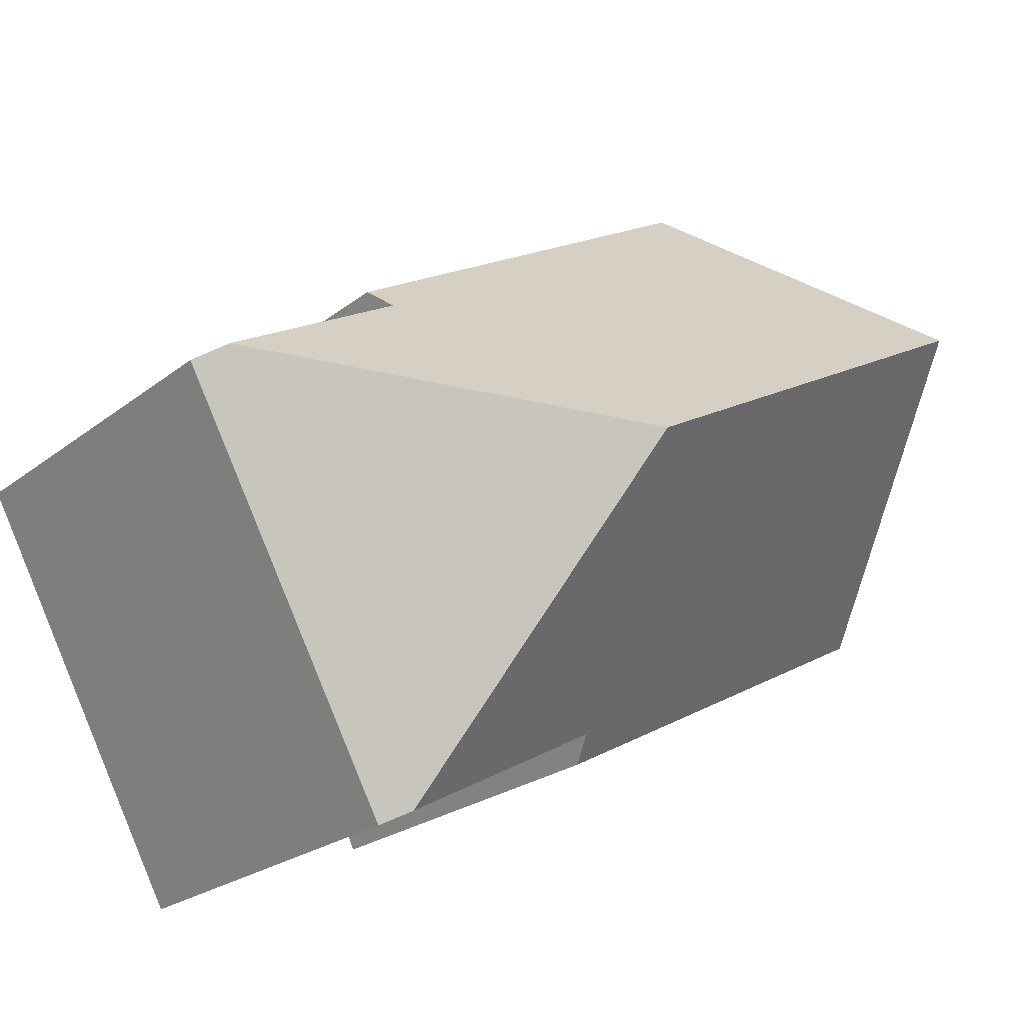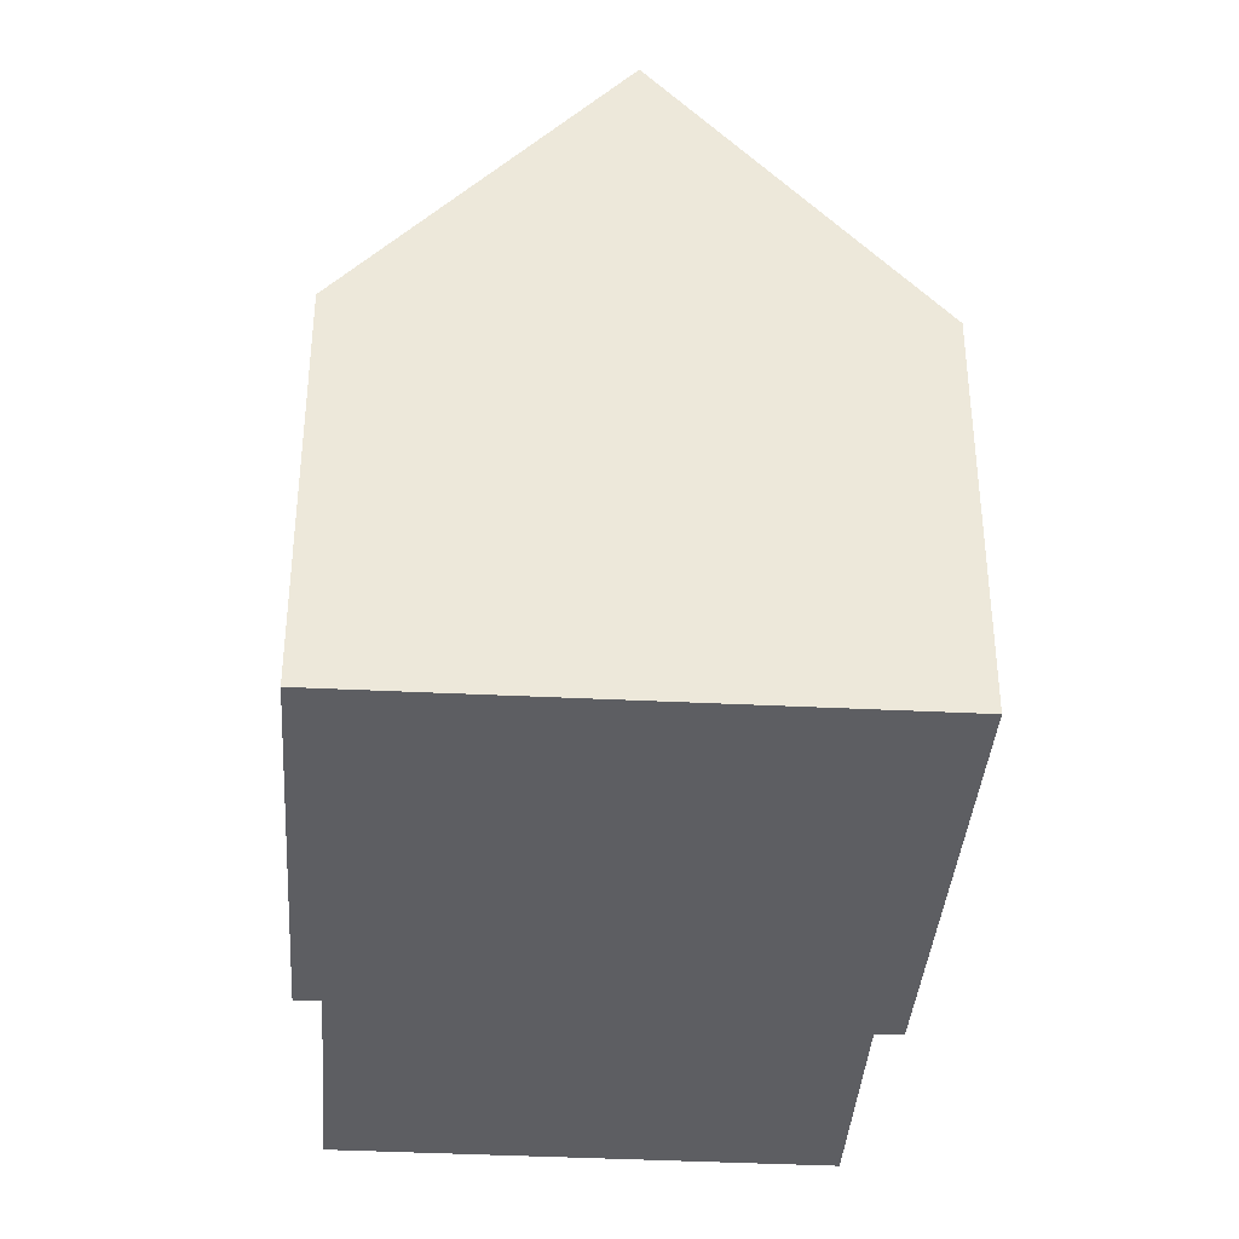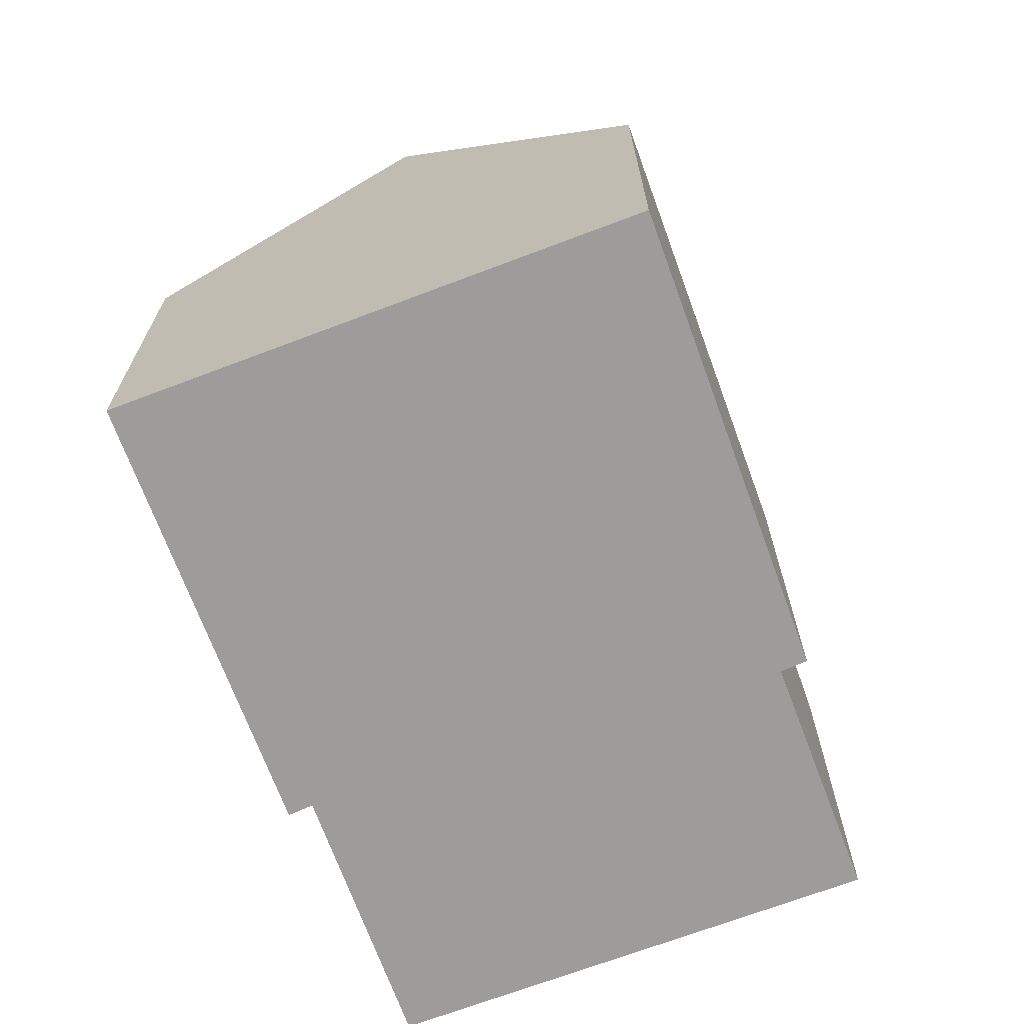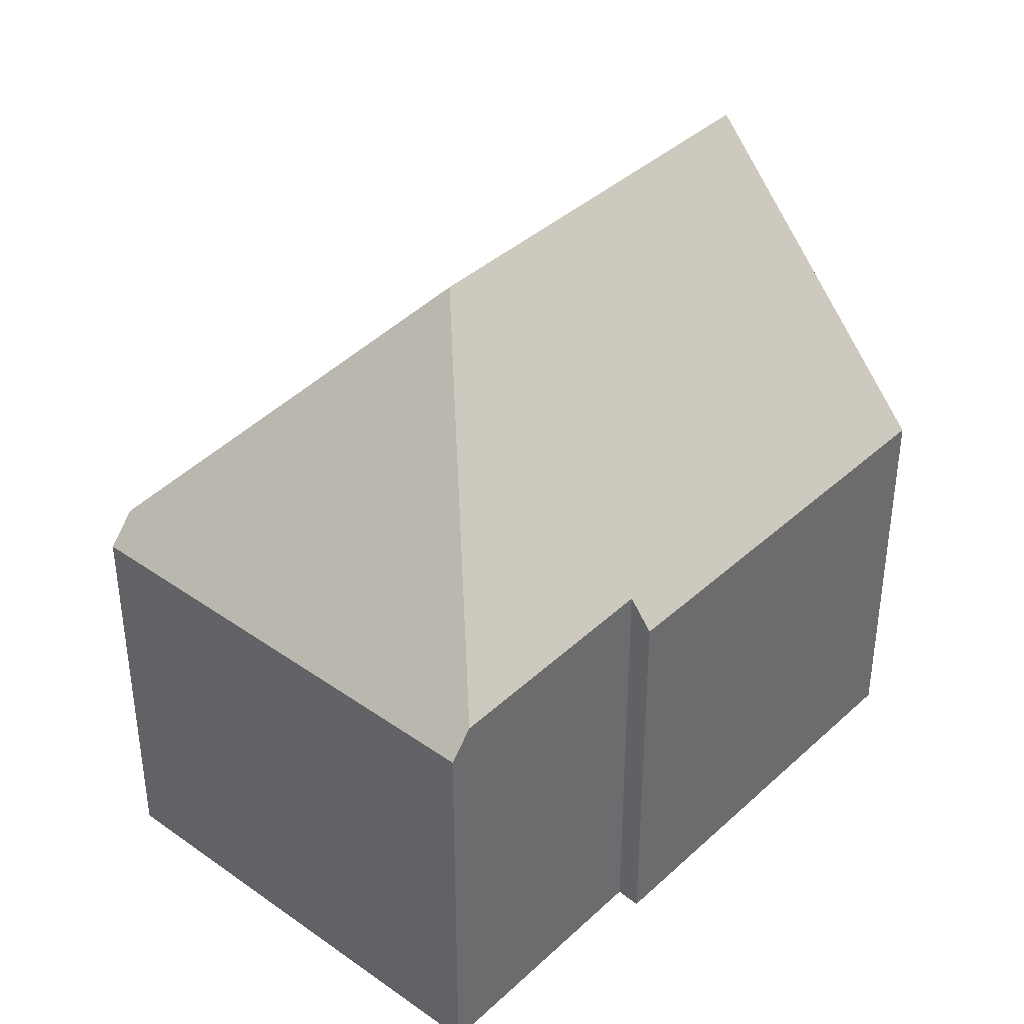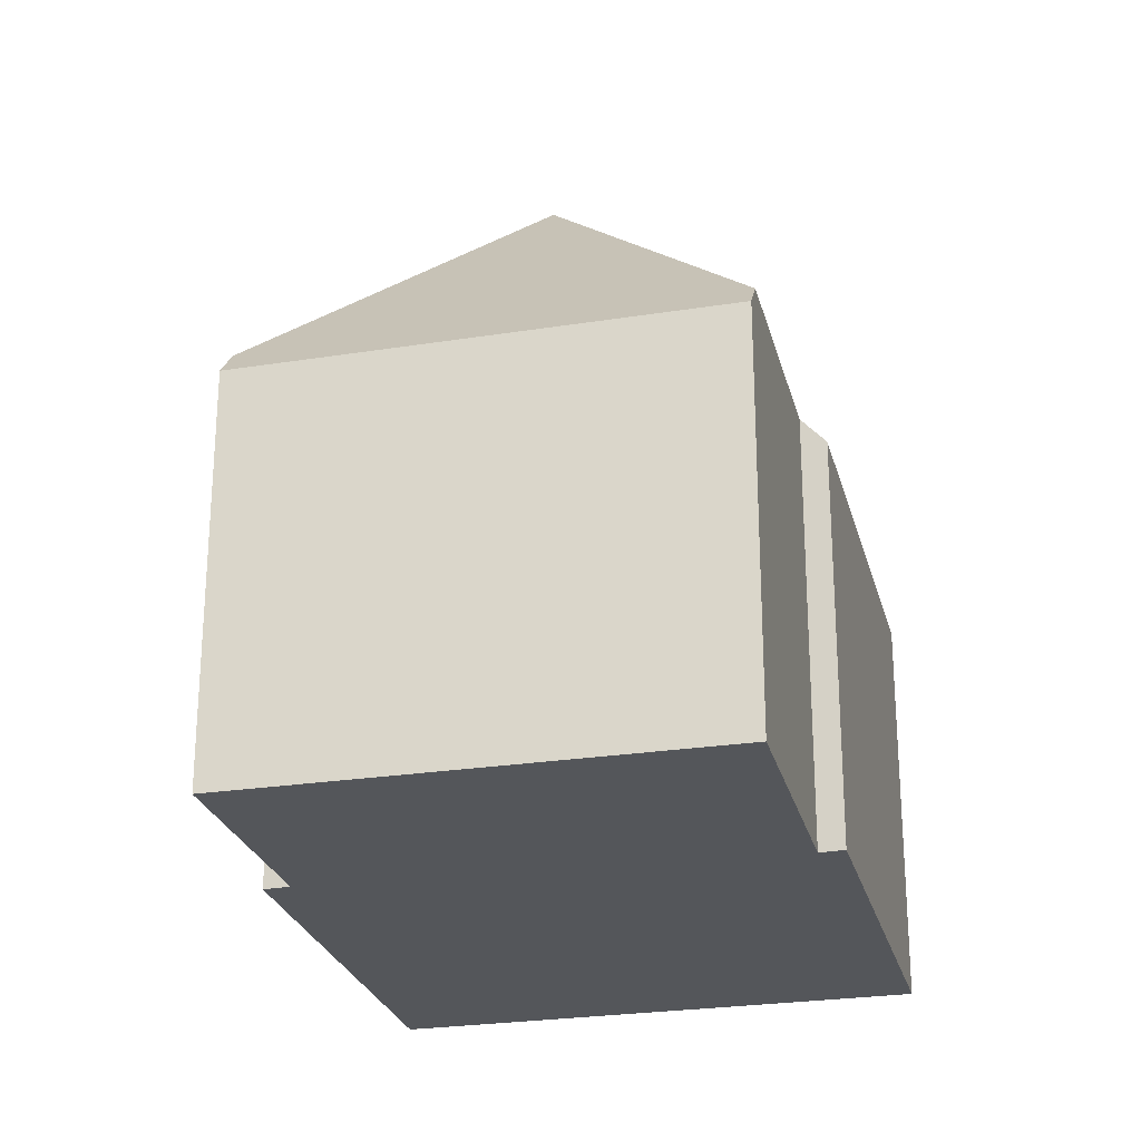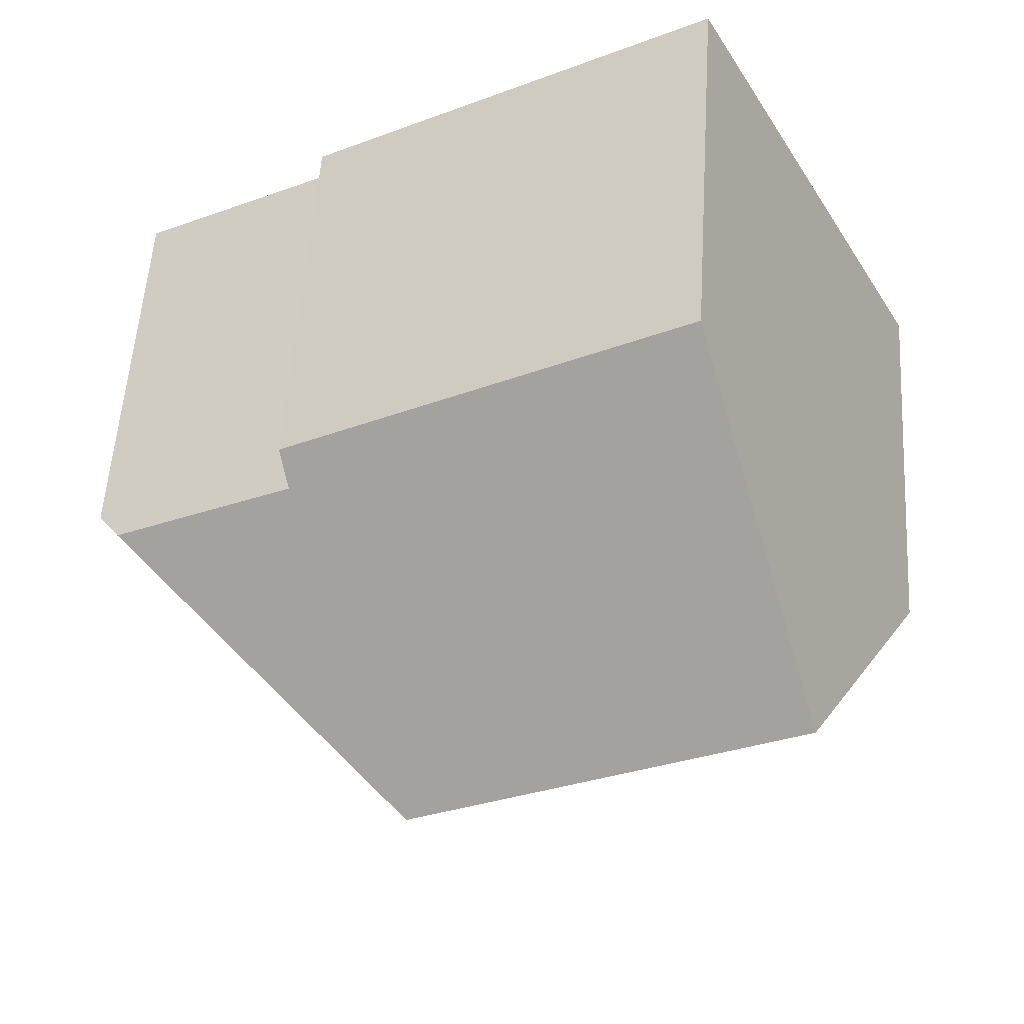
<metadata>
{"format":"obj","ext":"obj","renderer":"f3d","projection":"perspective","resolution":1024,"background":"white","views":[{"elev":-23.4,"azim":142.2,"up":"+Z"},{"elev":-38.3,"azim":-65.2,"up":"+Y"},{"elev":-70.0,"azim":-40.8,"up":"+Y"},{"elev":39.1,"azim":160.1,"up":"+Y"},{"elev":-25.6,"azim":132.6,"up":"+Y"},{"elev":54.5,"azim":-176.4,"up":"+Z"}]}
</metadata>
<code>
v  11.65 8.169 -5.877
v  16.42 7.624 1.901
v  12.05 7.658 -6.102
v  9.822 13.23 0.358
v  15.95 8.213 2.155
v  0 7.632 4.673e-16
v  7.625 8.192 -3.632
v  7.418 7.657 -4.069
v  2.409 13.23 4.45
v  12.61 7.679 4.552
v  4.819 7.628 8.904
v  12.39 8.247 4.088
v  7.625 2.224e-16 -3.632
v  12.05 3.736e-16 -6.102
v  11.65 3.599e-16 -5.877
v  7.418 2.492e-16 -4.069
v  0 0 0
v  12.39 -2.503e-16 4.088
v  12.61 -2.787e-16 4.552
v  16.42 -1.164e-16 1.901
v  4.819 -5.452e-16 8.904
v  2.409 -2.725e-16 4.45
v  15.95 -1.32e-16 2.155
g defaultobject
f 1 2 3
f 2 1 4
f 2 4 5
f 6 7 8
f 7 6 4
f 4 6 9
f 4 1 7
f 10 9 11
f 9 10 4
f 4 10 12
f 4 12 5
f 3 7 1
f 7 3 13
f 13 3 14
f 13 14 15
f 16 6 8
f 6 16 17
f 13 8 7
f 8 13 16
f 10 18 12
f 18 10 19
f 2 14 3
f 14 2 20
f 6 11 9
f 11 6 17
f 11 17 21
f 21 17 22
f 11 19 10
f 19 11 21
f 18 5 12
f 5 18 2
f 2 18 20
f 20 18 23
f 16 22 17
f 22 16 13
f 22 13 15
f 22 15 21
f 21 15 14
f 21 14 18
f 18 14 20
f 18 20 23
f 19 21 18

</code>
